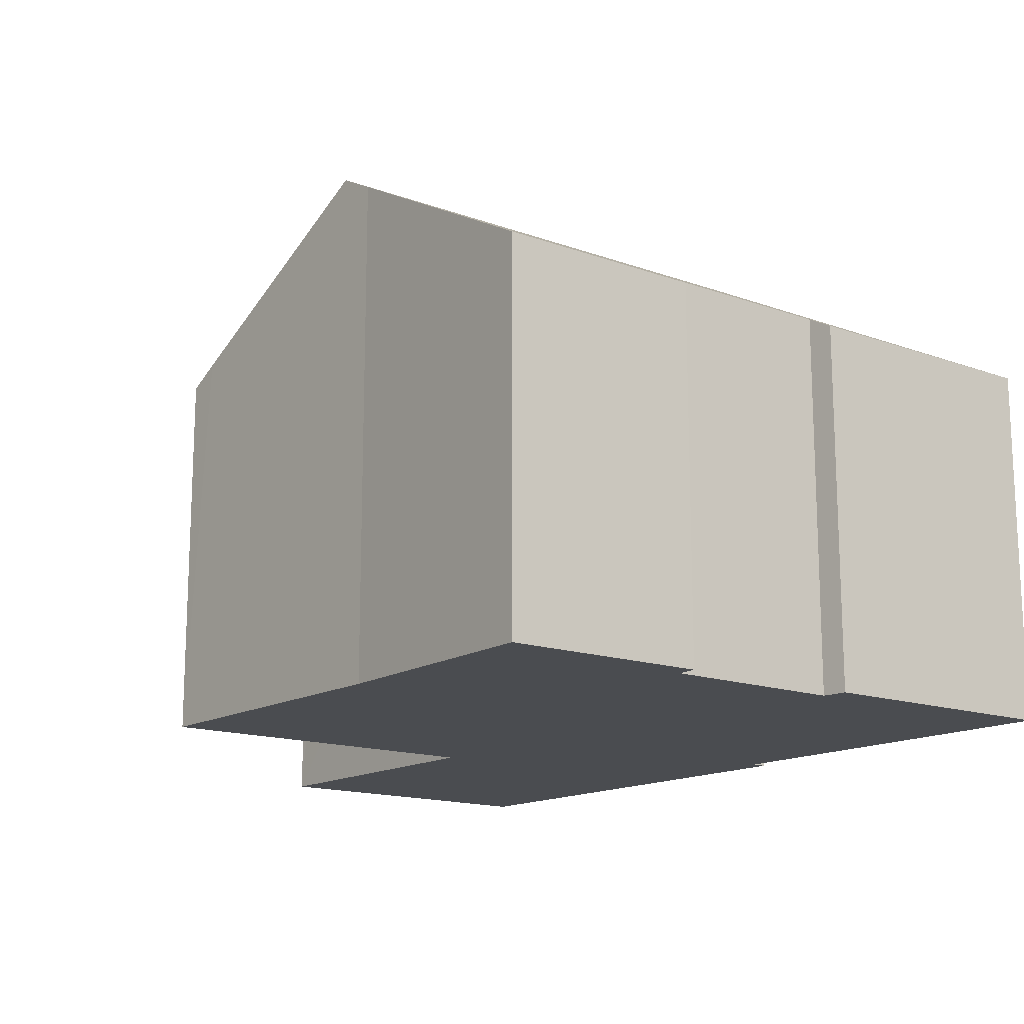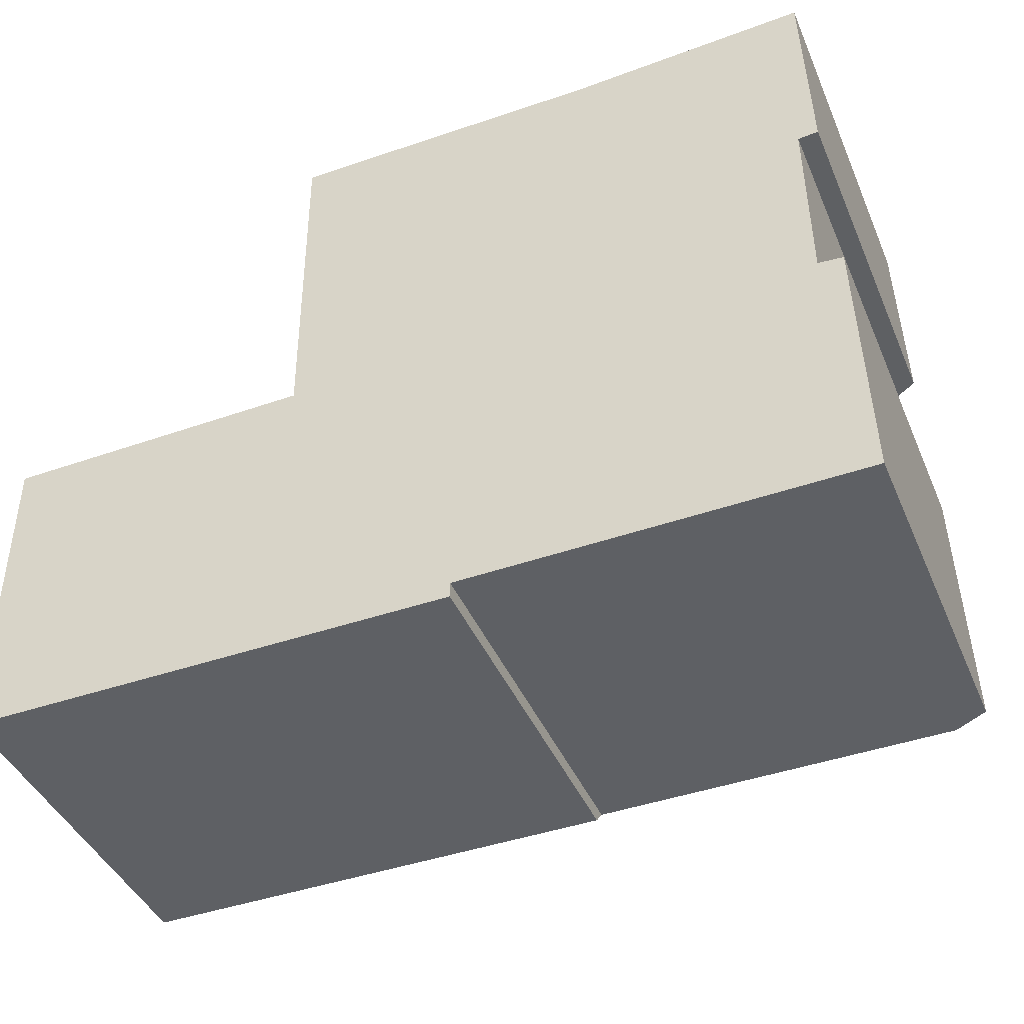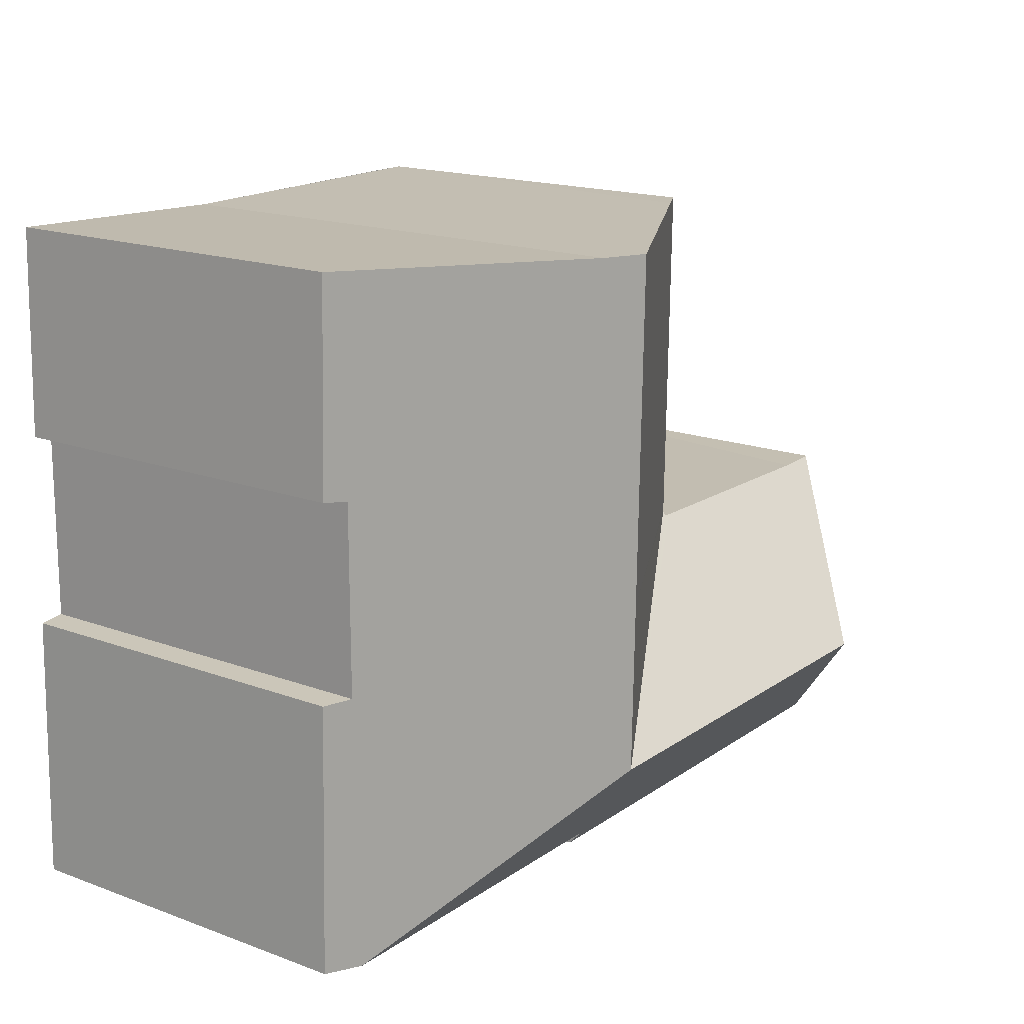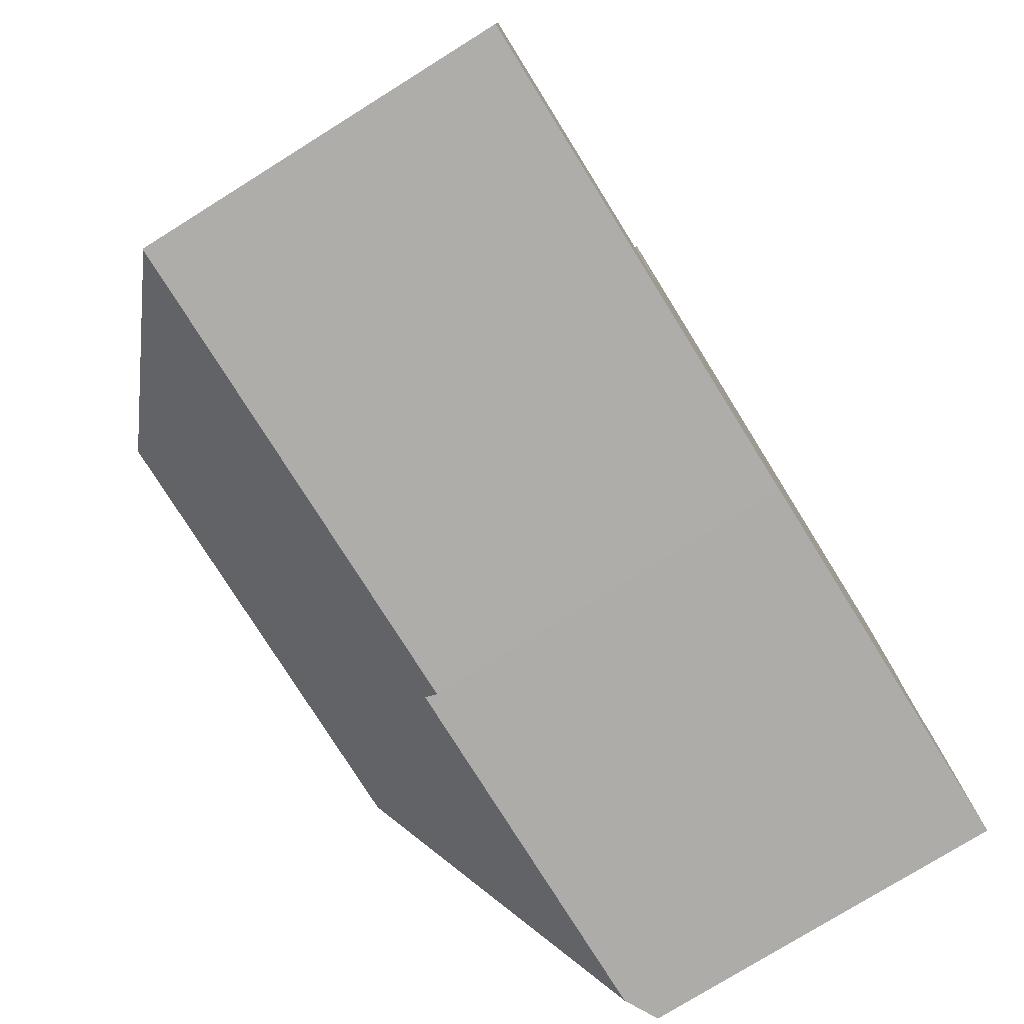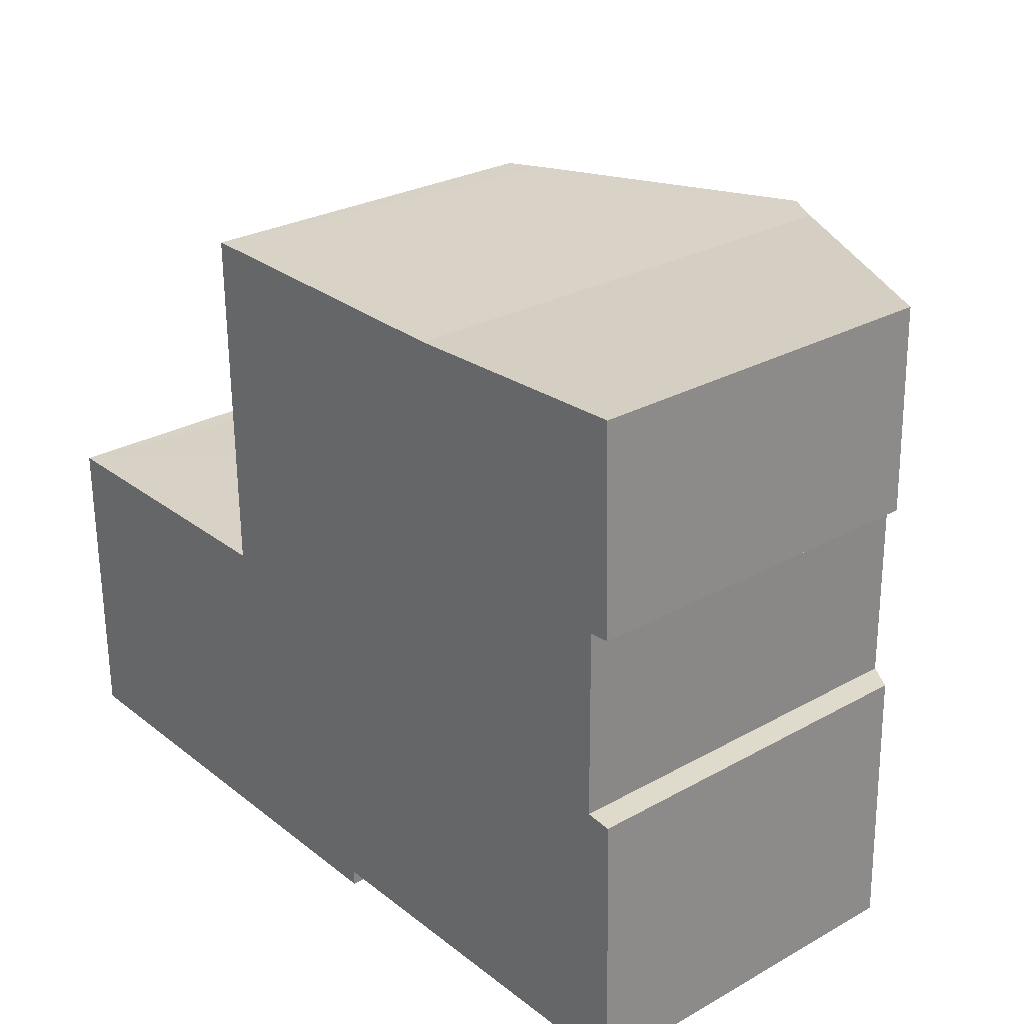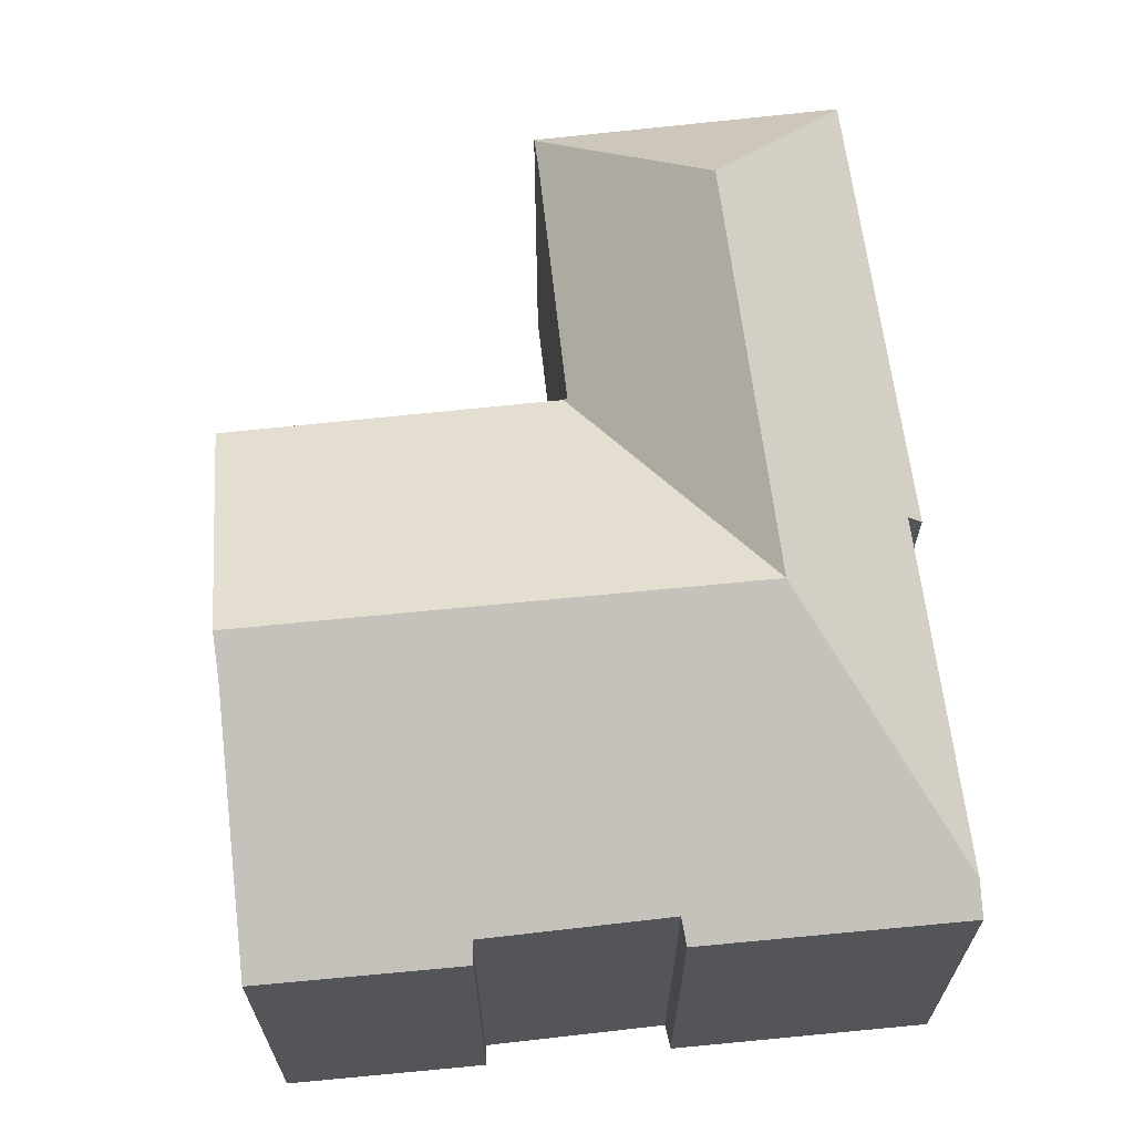
<metadata>
{"format":"obj","ext":"obj","renderer":"f3d","projection":"perspective","resolution":1024,"background":"white","views":[{"elev":-15.0,"azim":51.2,"up":"+Y"},{"elev":-42.8,"azim":22.2,"up":"+Z"},{"elev":17.3,"azim":126.3,"up":"+Z"},{"elev":-77.3,"azim":-58.1,"up":"+Z"},{"elev":27.7,"azim":49.7,"up":"+Z"},{"elev":64.6,"azim":83.0,"up":"+Y"}]}
</metadata>
<code>
v  13.8 6.227 0.318
v  14.23 5.953 4.639
v  14.34 5.943 0.322
v  9.699 8.374 2.658
v  13.82 6.167 4.678
v  13.82 6.162 5.409
v  13.8 6.146 7.692
v  14.03 5.983 11.03
v  10.15 8.04 10.86
v  9.639 8.374 5.389
v  9.52 8.374 10.86
v  14.12 5.972 7.72
v  2.634 8.374 2.624
v  5.065 5.987 0.011
v  0.02 5.999 3.673e-16
v  5.008 8.374 2.635
v  7.917 5.981 0.018
v  7.92 6.211 0.271
v  0.005 5.981 5.195
v  0 5.981 3.662e-16
v  0.054 6.025 5.195
v  5.047 5.998 5.248
v  5.047 5.941 5.311
v  4.951 5.999 5.247
v  0.79 6.033 5.189
v  5.046 5.942 5.367
v  5.026 5.958 7.69
v  4.999 5.98 10.88
v  5.539 6.266 10.88
v  0 0 0
v  0.005 -3.181e-16 5.195
v  5.047 -3.213e-16 5.248
v  5.047 -3.252e-16 5.311
v  5.026 -4.709e-16 7.69
v  4.999 -6.659e-16 10.88
v  5.046 -3.286e-16 5.367
v  4.951 -3.213e-16 5.247
v  0.054 -3.181e-16 5.195
v  0.79 -3.177e-16 5.189
v  9.52 -6.652e-16 10.86
v  10.15 -6.65e-16 10.86
v  5.539 -6.661e-16 10.88
v  14.03 -6.752e-16 11.03
v  13.82 -2.864e-16 4.678
v  14.23 -2.841e-16 4.639
v  14.12 -4.727e-16 7.72
v  13.8 -4.71e-16 7.692
v  13.82 -3.312e-16 5.409
v  14.34 -1.972e-17 0.322
v  7.92 -1.659e-17 0.271
v  7.917 -1.102e-18 0.018
v  13.8 -1.947e-17 0.318
v  5.065 -6.736e-19 0.011
v  0.02 0 0
g defaultobject
f 1 2 3
f 2 1 4
f 2 4 5
f 5 4 6
f 6 4 7
f 7 4 8
f 8 4 9
f 9 4 10
f 9 10 11
f 8 12 7
f 13 14 15
f 14 13 16
f 14 16 17
f 17 16 18
f 18 16 4
f 18 4 1
f 19 15 20
f 15 19 13
f 13 19 21
f 4 22 23
f 22 4 24
f 24 4 25
f 25 4 16
f 25 16 21
f 21 16 13
f 23 10 4
f 10 23 26
f 10 26 27
f 10 27 11
f 11 27 28
f 11 28 29
f 30 19 20
f 19 30 31
f 32 23 22
f 23 32 33
f 33 26 23
f 26 33 27
f 27 33 28
f 28 33 34
f 28 34 35
f 34 33 36
f 19 25 21
f 25 19 31
f 25 31 24
f 24 31 22
f 22 31 37
f 22 37 32
f 37 31 38
f 37 38 39
f 35 29 28
f 29 35 11
f 11 35 9
f 9 35 40
f 9 40 41
f 40 35 42
f 41 8 9
f 8 41 43
f 44 2 5
f 2 44 45
f 43 12 8
f 12 43 46
f 47 6 7
f 6 47 5
f 5 47 44
f 44 47 48
f 45 3 2
f 3 45 49
f 50 17 18
f 17 50 51
f 12 47 7
f 47 12 46
f 3 18 1
f 18 3 49
f 18 49 50
f 50 49 52
f 51 14 17
f 14 51 15
f 15 51 53
f 15 53 54
f 15 54 20
f 20 54 30
f 43 47 46
f 47 43 50
f 42 32 40
f 32 42 33
f 33 42 36
f 36 42 34
f 34 42 35
f 50 53 51
f 53 50 43
f 53 43 41
f 53 41 32
f 53 32 54
f 32 41 40
f 54 32 37
f 54 37 39
f 54 39 30
f 30 39 31
f 31 39 38
f 45 52 49
f 52 45 50
f 50 45 44
f 50 44 48
f 50 48 47

</code>
